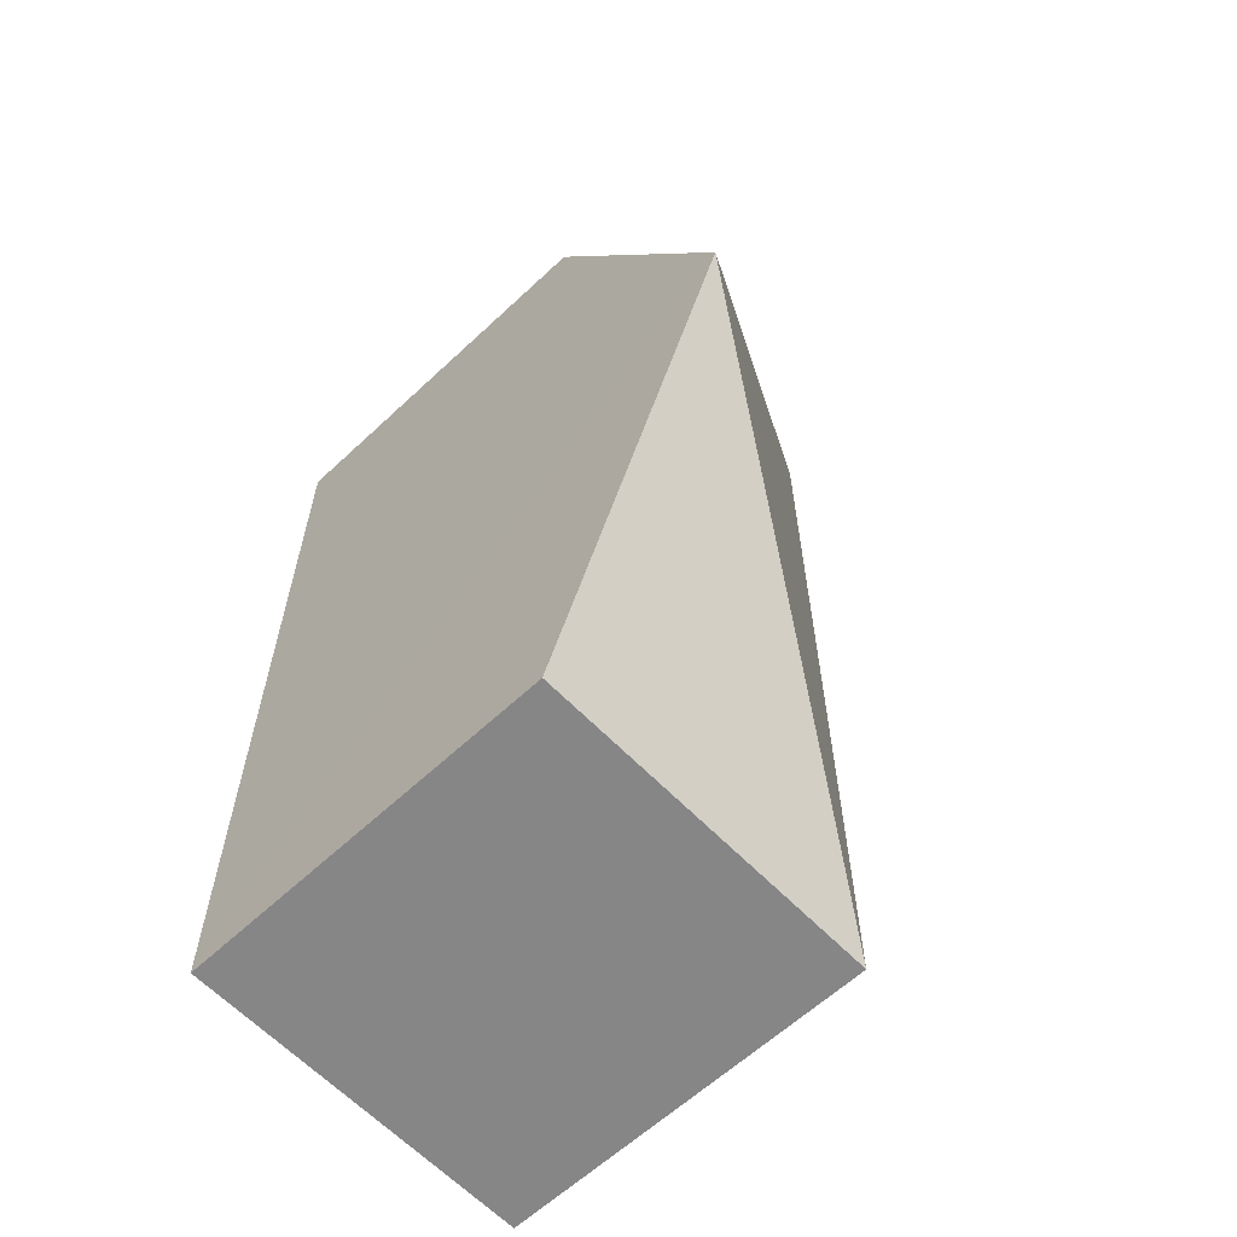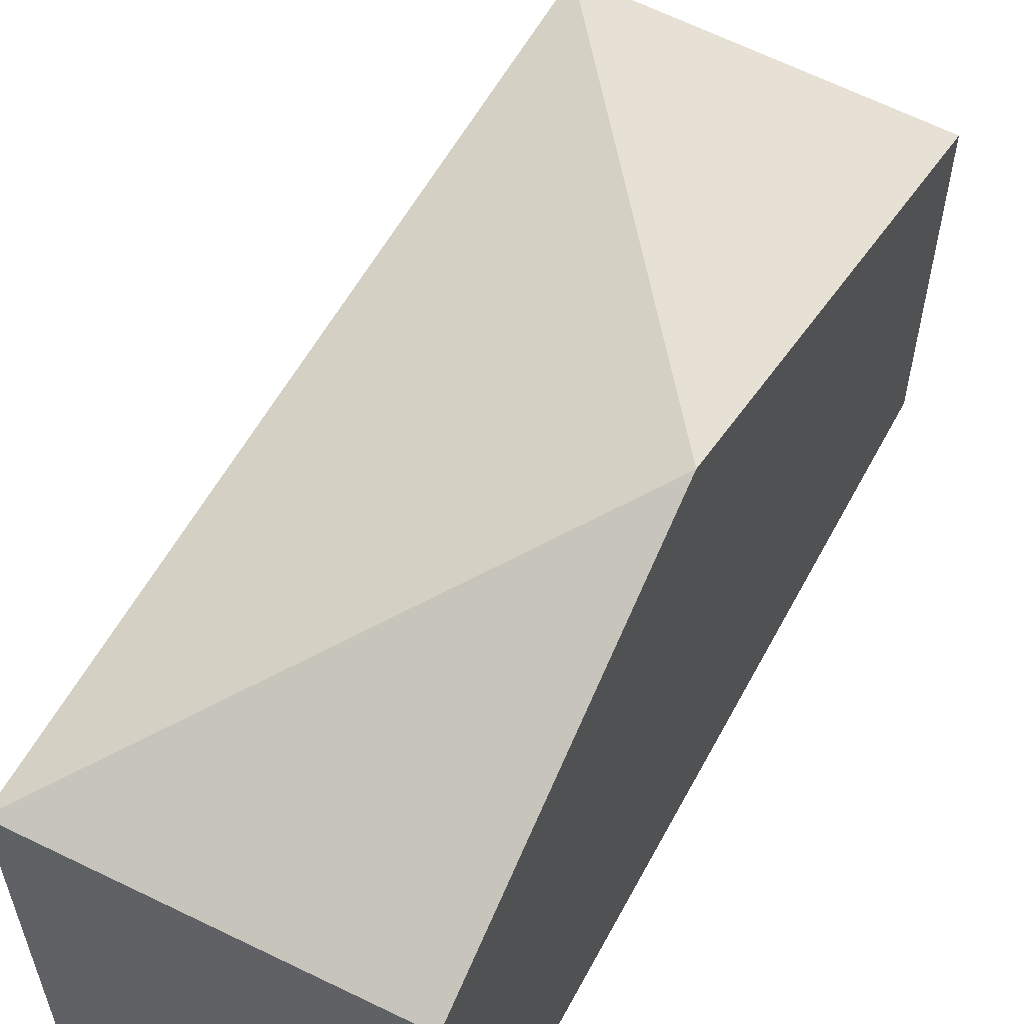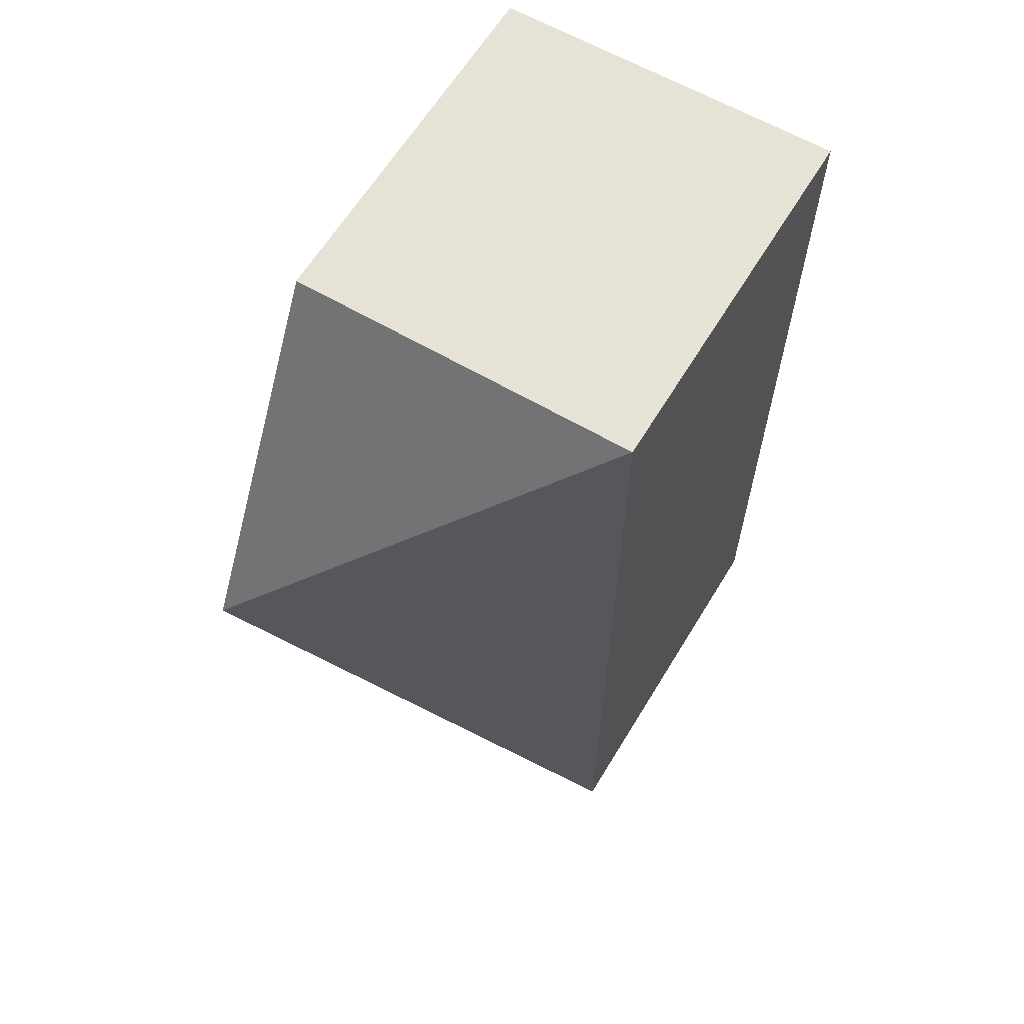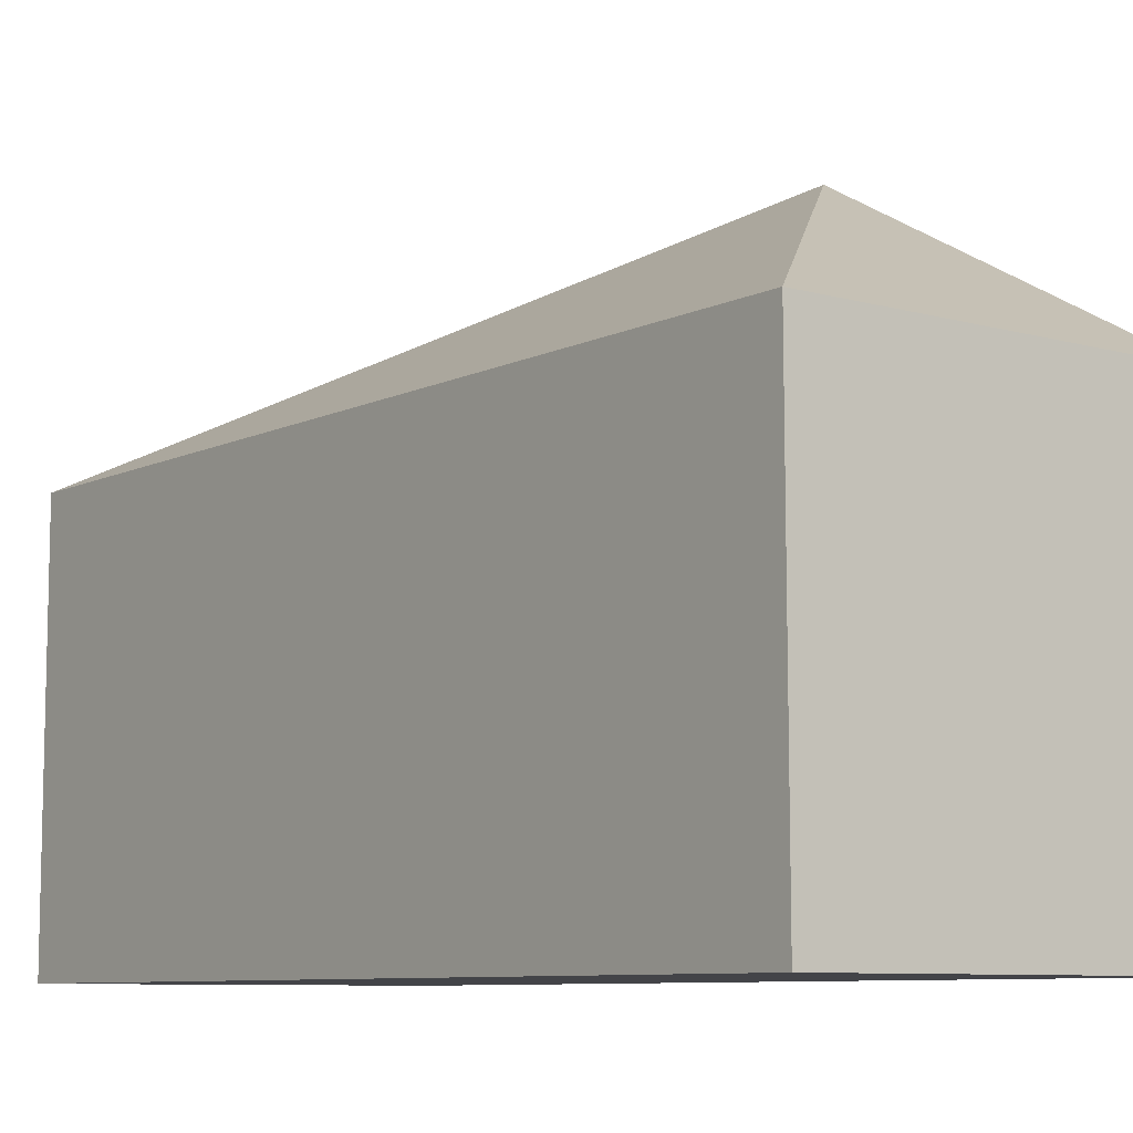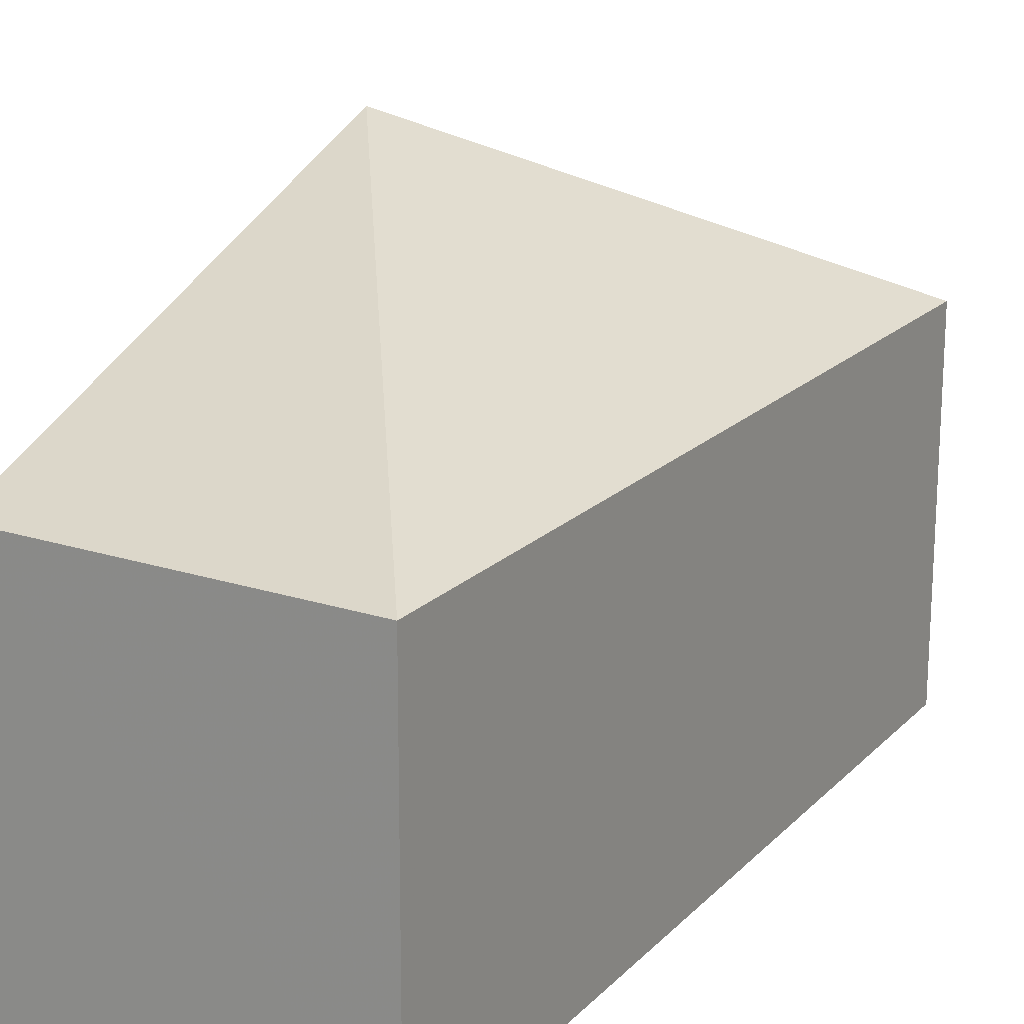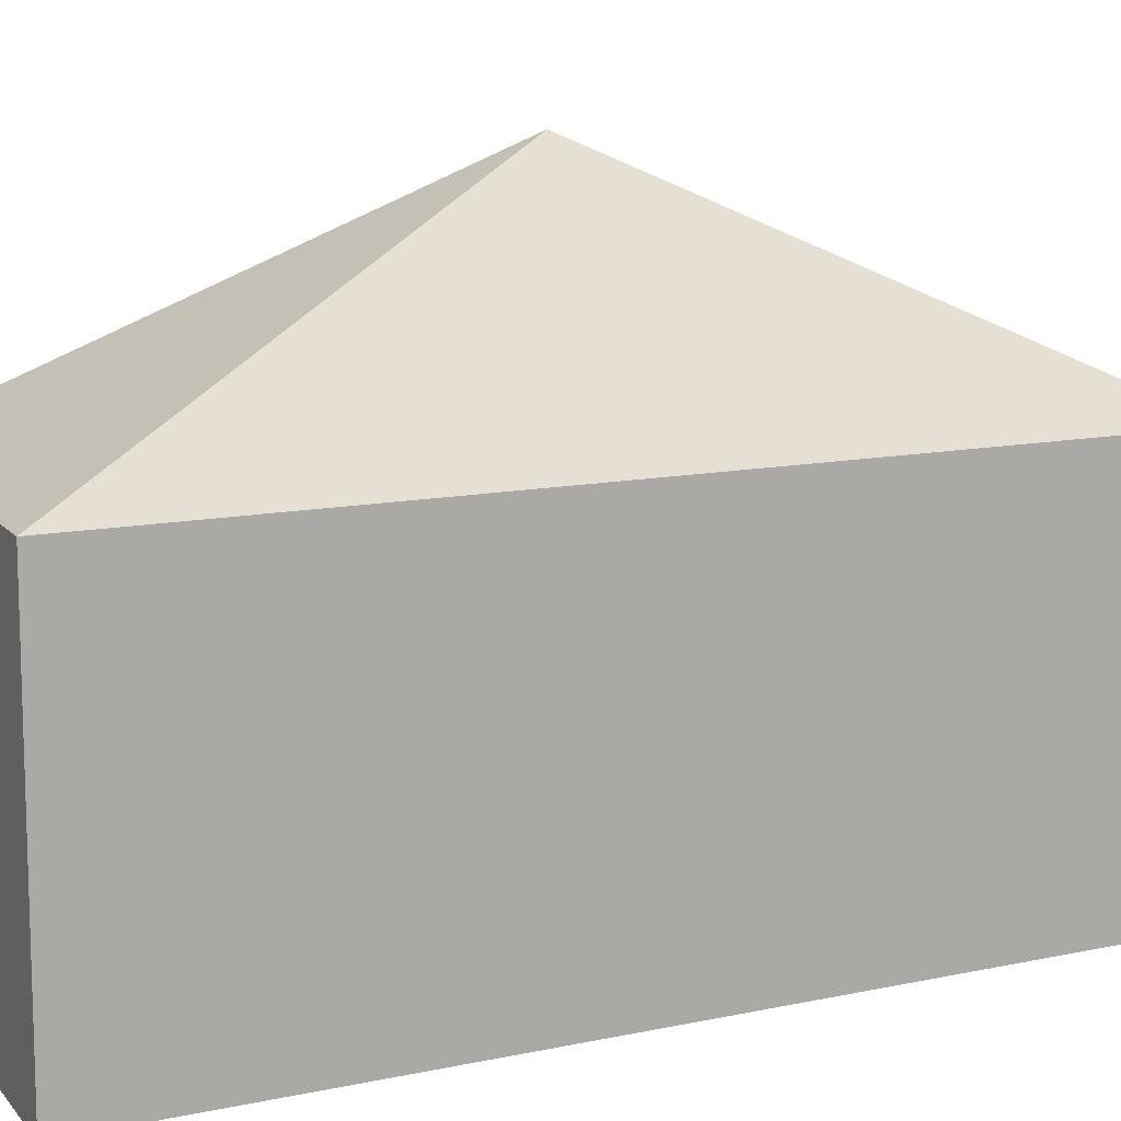
<metadata>
{"format":"obj","ext":"obj","renderer":"f3d","projection":"perspective","resolution":1024,"background":"white","views":[{"elev":-60.9,"azim":-46.3,"up":"+Y"},{"elev":57.5,"azim":-152.0,"up":"+Z"},{"elev":62.7,"azim":31.2,"up":"+Y"},{"elev":-8.2,"azim":143.5,"up":"+Z"},{"elev":19.2,"azim":30.2,"up":"+Z"},{"elev":12.8,"azim":64.1,"up":"+Z"}]}
</metadata>
<code>
v -0.05817 0.001567 -0.002299
v -0.05078 -0.009216 -0.006329
v -0.05076 0.009224 -0.006399
v -0.05814 0.009092 -0.0143
v -0.05816 -0.009092 -0.0143
v -0.05814 0.009053 -0.006417
v -0.05816 -0.009045 -0.006347
v -0.05078 -0.009265 -0.0143
v -0.05076 0.009265 -0.0143
f 1 2 3
f 5 1 4
f 6 1 3
f 6 4 1
f 7 2 1
f 7 1 5
f 8 7 5
f 8 2 7
f 8 5 4
f 9 8 4
f 9 3 2
f 9 2 8
f 9 6 3
f 9 4 6

</code>
